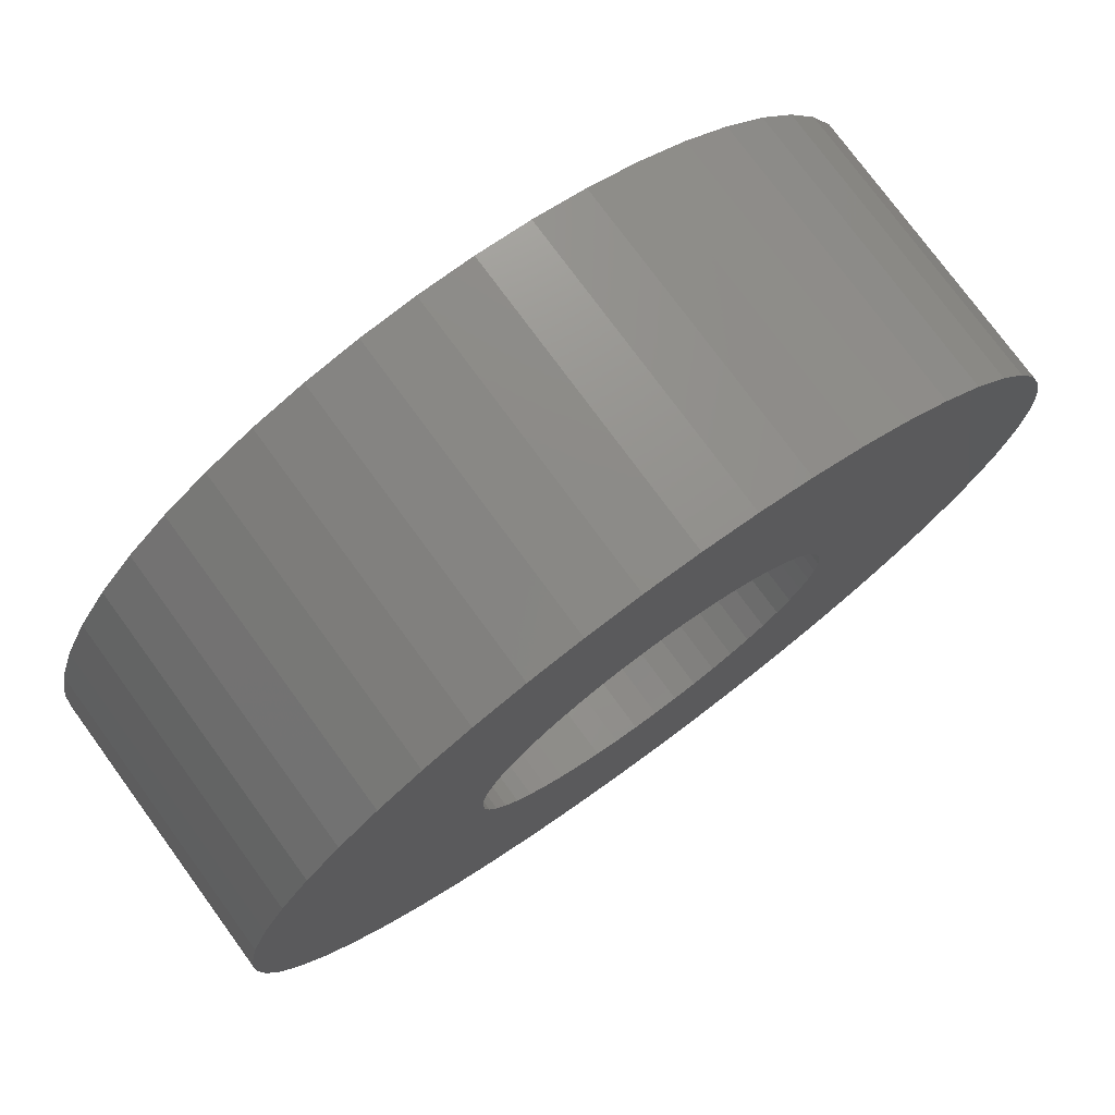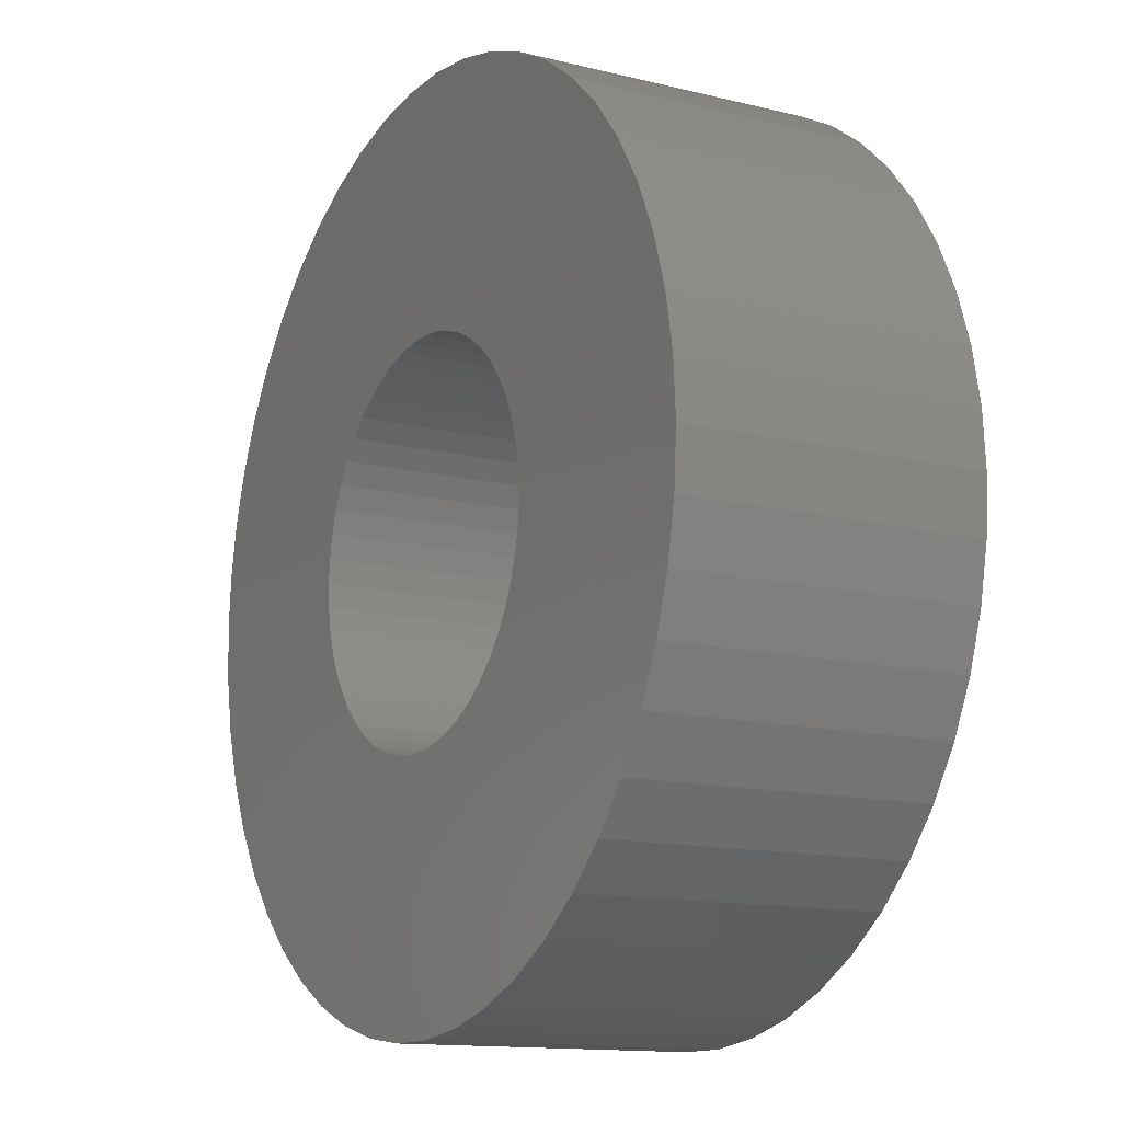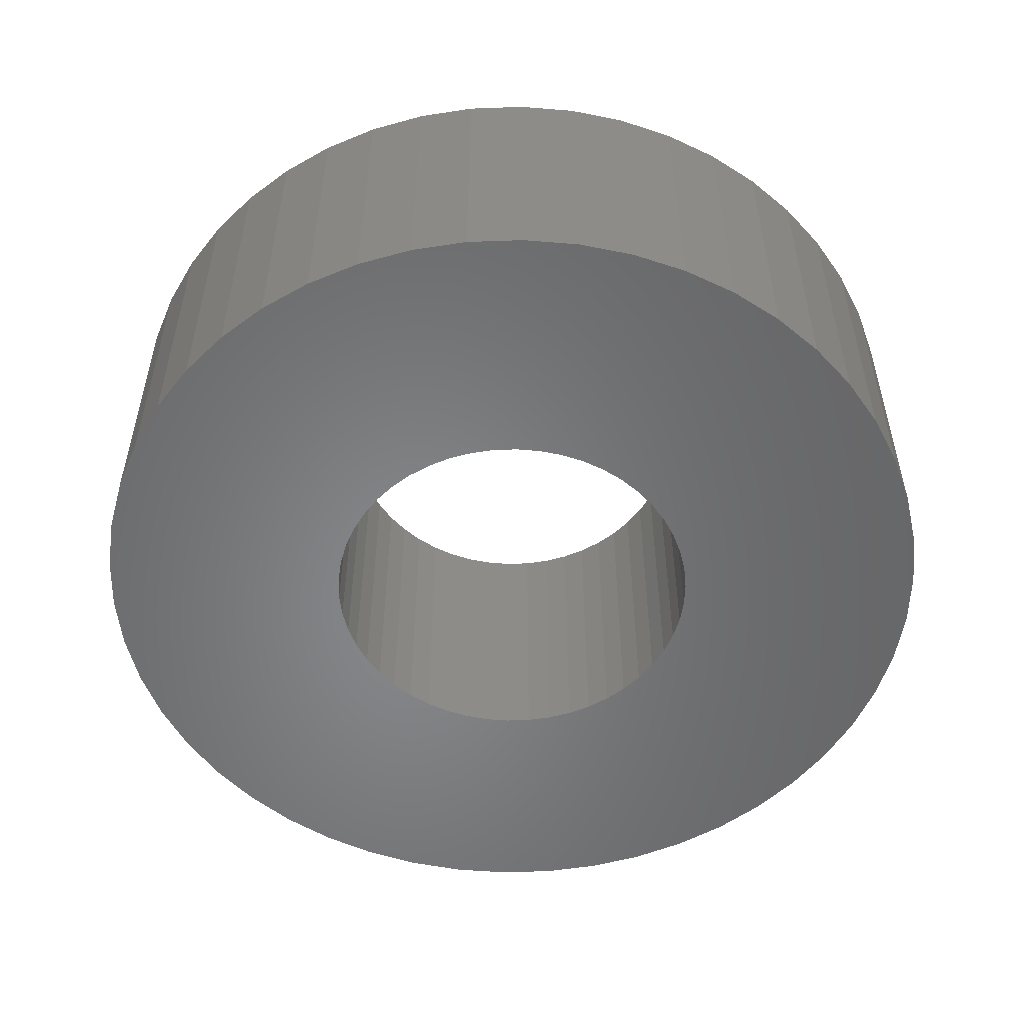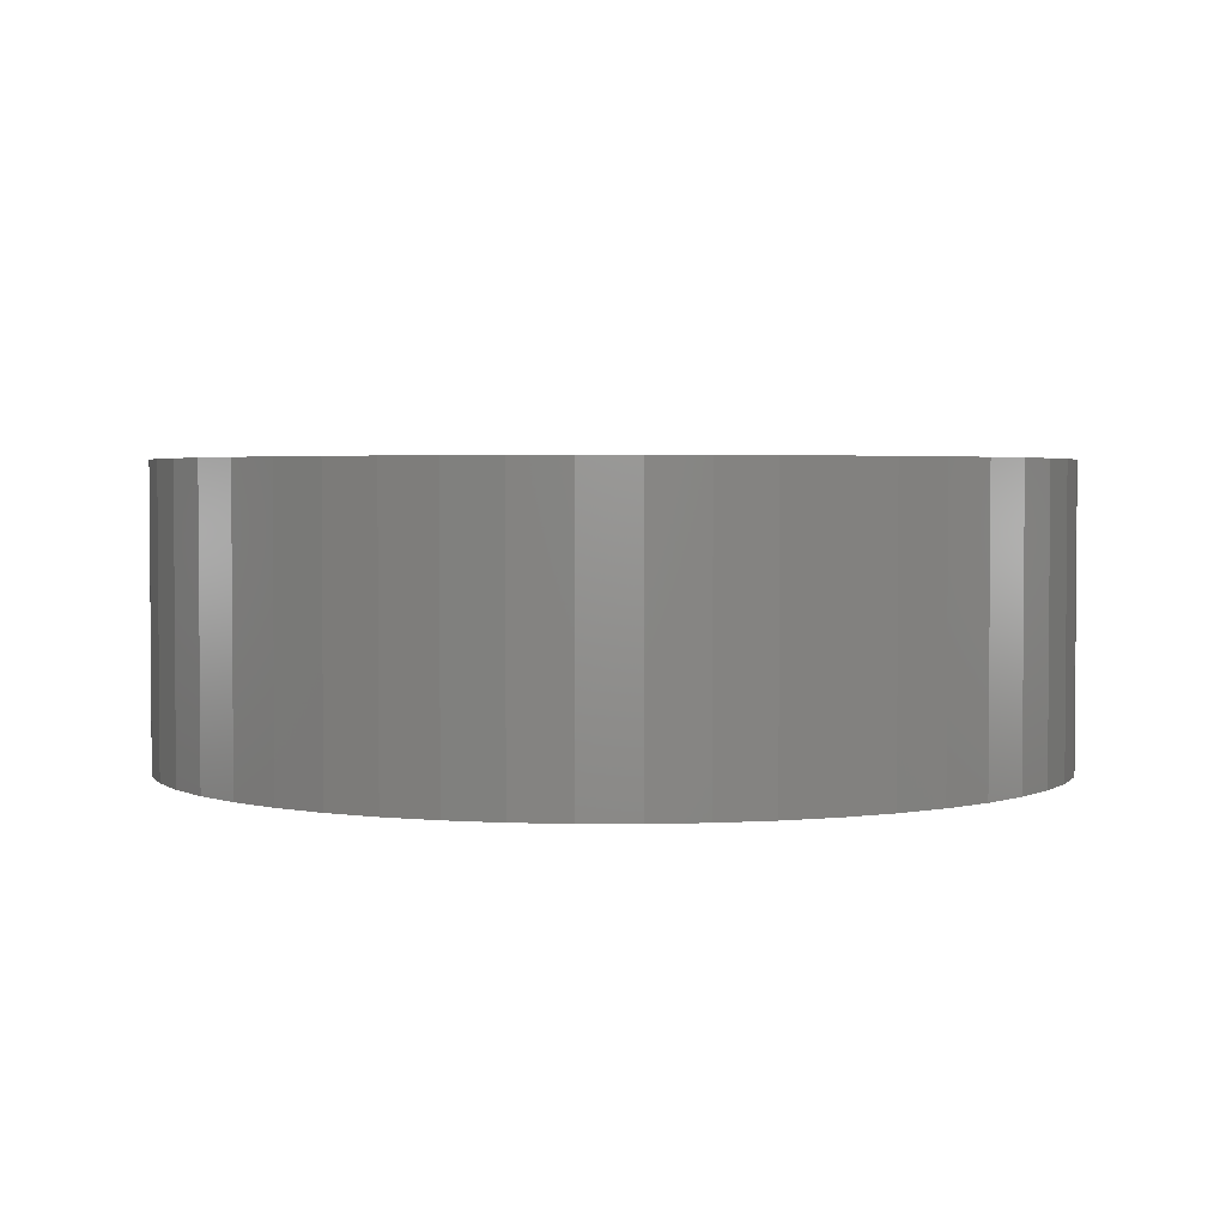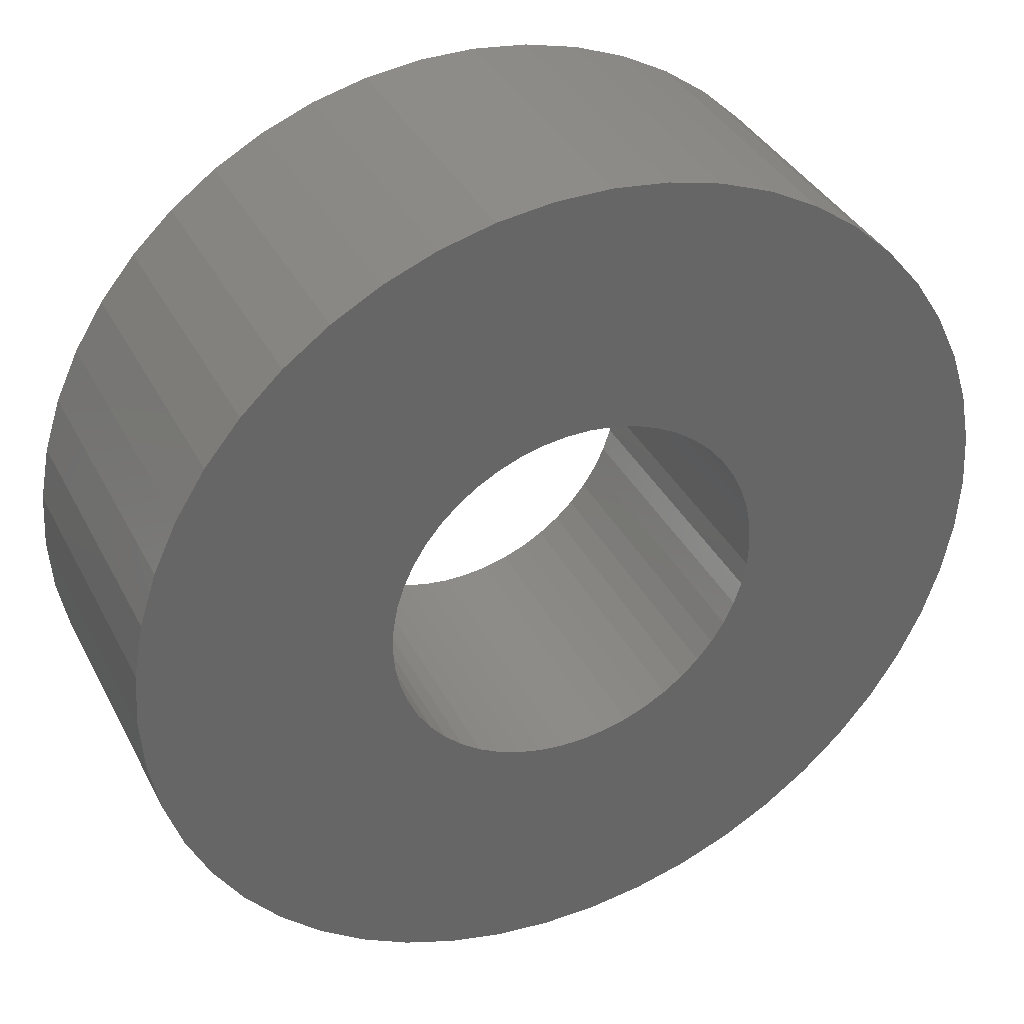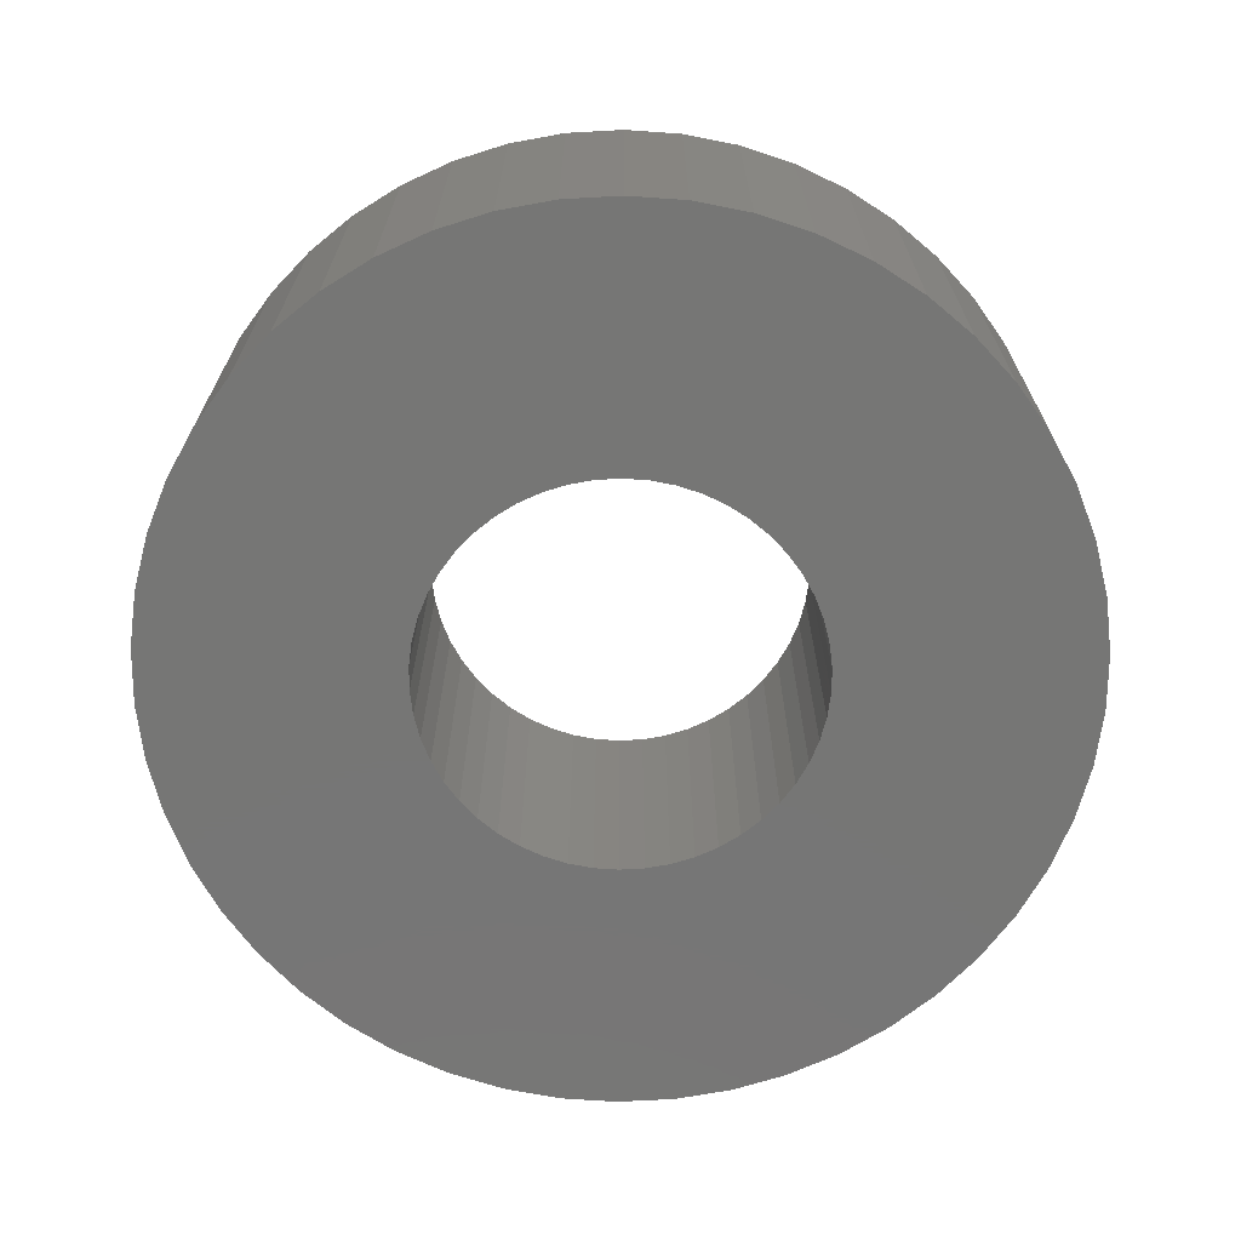
<metadata>
{"format":"stl","ext":"stl","renderer":"f3d","projection":"perspective","resolution":1024,"background":"white","views":[{"elev":76.4,"azim":-36.2,"up":"+Y"},{"elev":-13.3,"azim":-119.2,"up":"+Y"},{"elev":-53.4,"azim":146.2,"up":"+Z"},{"elev":2.8,"azim":-14.0,"up":"+Z"},{"elev":37.0,"azim":-24.8,"up":"+Y"},{"elev":-68.6,"azim":176.0,"up":"+Z"}]}
</metadata>
<code>
# stl→obj: 200 verts, 400 faces
v 7.5 0 2.5
v 7.441 0.94 -2.5
v 7.441 0.94 2.5
v 7.5 0 -2.5
v -7.5 0 -2.5
v -7.441 0.94 2.5
v -7.441 0.94 -2.5
v -7.5 0 2.5
v 0.4709 7.485 -2.5
v -0.4709 7.485 2.5
v 0.4709 7.485 2.5
v -0.4709 7.485 -2.5
v -0.4709 -7.485 -2.5
v 0.4709 -7.485 2.5
v -0.4709 -7.485 2.5
v 0.4709 -7.485 -2.5
v 5.467 5.134 -2.5
v 4.781 5.779 2.5
v 5.467 5.134 2.5
v 4.781 5.779 -2.5
v -4.781 5.779 -2.5
v -5.467 5.134 2.5
v -4.781 5.779 2.5
v -5.467 5.134 -2.5
v -2.318 7.133 -2.5
v -3.193 6.786 2.5
v -2.318 7.133 2.5
v -3.193 6.786 -2.5
v 6.068 -4.408 2.5
v 6.572 -3.613 -2.5
v 6.572 -3.613 2.5
v 6.068 -4.408 -2.5
v 6.973 2.761 2.5
v 6.572 3.613 -2.5
v 6.572 3.613 2.5
v 6.973 2.761 -2.5
v 3.193 6.786 -2.5
v 2.318 7.133 2.5
v 3.193 6.786 2.5
v 2.318 7.133 -2.5
v 1.405 7.367 2.5
v 1.405 7.367 -2.5
v 4.019 6.332 -2.5
v 4.019 6.332 2.5
v -6.973 2.761 -2.5
v -6.572 3.613 2.5
v -6.572 3.613 -2.5
v -6.973 2.761 2.5
v 3.25 0 2.5
v 3.224 0.4073 2.5
v 7.264 1.865 2.5
v 7.441 -0.94 2.5
v 3.148 0.8082 2.5
v 3.224 -0.4073 2.5
v 3.022 1.196 2.5
v 7.264 -1.865 2.5
v 2.848 1.566 2.5
v 6.068 4.408 2.5
v 3.148 -0.8082 2.5
v 2.629 1.91 2.5
v 6.973 -2.761 2.5
v 2.369 2.225 2.5
v 3.022 -1.196 2.5
v 2.072 2.504 2.5
v 2.848 -1.566 2.5
v 1.741 2.744 2.5
v 1.384 2.941 2.5
v 1.004 3.091 2.5
v 0.609 3.192 2.5
v 0.2041 3.244 2.5
v -0.2041 3.244 2.5
v -0.609 3.192 2.5
v -1.405 7.367 2.5
v -1.004 3.091 2.5
v -1.384 2.941 2.5
v -1.741 2.744 2.5
v -4.019 6.332 2.5
v -2.072 2.504 2.5
v -2.369 2.225 2.5
v -2.629 1.91 2.5
v -6.068 4.408 2.5
v -2.848 1.566 2.5
v 2.629 -1.91 2.5
v 5.467 -5.134 2.5
v 2.369 -2.225 2.5
v 4.781 -5.779 2.5
v 2.072 -2.504 2.5
v 4.019 -6.332 2.5
v 1.741 -2.744 2.5
v 3.193 -6.786 2.5
v 1.384 -2.941 2.5
v 2.318 -7.133 2.5
v 1.004 -3.091 2.5
v 1.405 -7.367 2.5
v 0.609 -3.192 2.5
v 0.2041 -3.244 2.5
v -0.2041 -3.244 2.5
v -0.609 -3.192 2.5
v -1.405 -7.367 2.5
v -1.004 -3.091 2.5
v -2.318 -7.133 2.5
v -1.384 -2.941 2.5
v -3.193 -6.786 2.5
v -1.741 -2.744 2.5
v -4.019 -6.332 2.5
v -2.072 -2.504 2.5
v -4.781 -5.779 2.5
v -2.369 -2.225 2.5
v -5.467 -5.134 2.5
v -2.629 -1.91 2.5
v -6.068 -4.408 2.5
v -2.848 -1.566 2.5
v -6.572 -3.613 2.5
v -3.022 -1.196 2.5
v -6.973 -2.761 2.5
v -3.148 -0.8082 2.5
v -7.264 -1.865 2.5
v -3.224 -0.4073 2.5
v -7.441 -0.94 2.5
v -3.25 0 2.5
v -3.022 1.196 2.5
v -3.148 0.8082 2.5
v -7.264 1.865 2.5
v -3.224 0.4073 2.5
v -1.405 7.367 -2.5
v 1.405 -7.367 -2.5
v 2.318 -7.133 -2.5
v 3.193 -6.786 -2.5
v 7.264 1.865 -2.5
v 6.068 4.408 -2.5
v -6.068 4.408 -2.5
v -7.264 1.865 -2.5
v -4.019 6.332 -2.5
v 7.441 -0.94 -2.5
v 4.019 -6.332 -2.5
v 5.467 -5.134 -2.5
v 7.264 -1.865 -2.5
v -6.973 -2.761 -2.5
v -7.264 -1.865 -2.5
v 4.781 -5.779 -2.5
v 6.973 -2.761 -2.5
v -5.467 -5.134 -2.5
v -4.781 -5.779 -2.5
v -6.068 -4.408 -2.5
v -6.572 -3.613 -2.5
v 3.25 0 -2.5
v 3.224 -0.4073 -2.5
v 3.148 -0.8082 -2.5
v 3.224 0.4073 -2.5
v 3.022 -1.196 -2.5
v 2.848 -1.566 -2.5
v 3.148 0.8082 -2.5
v 2.629 -1.91 -2.5
v 2.369 -2.225 -2.5
v 3.022 1.196 -2.5
v 2.072 -2.504 -2.5
v 2.848 1.566 -2.5
v 1.741 -2.744 -2.5
v 1.384 -2.941 -2.5
v 1.004 -3.091 -2.5
v 0.609 -3.192 -2.5
v 0.2041 -3.244 -2.5
v -0.2041 -3.244 -2.5
v -0.609 -3.192 -2.5
v -1.405 -7.367 -2.5
v -1.004 -3.091 -2.5
v -2.318 -7.133 -2.5
v -1.384 -2.941 -2.5
v -3.193 -6.786 -2.5
v -1.741 -2.744 -2.5
v -4.019 -6.332 -2.5
v -2.072 -2.504 -2.5
v -2.369 -2.225 -2.5
v -2.629 -1.91 -2.5
v -2.848 -1.566 -2.5
v 2.629 1.91 -2.5
v 2.369 2.225 -2.5
v 2.072 2.504 -2.5
v 1.741 2.744 -2.5
v 1.384 2.941 -2.5
v 1.004 3.091 -2.5
v 0.609 3.192 -2.5
v 0.2041 3.244 -2.5
v -0.2041 3.244 -2.5
v -0.609 3.192 -2.5
v -1.004 3.091 -2.5
v -1.384 2.941 -2.5
v -1.741 2.744 -2.5
v -2.072 2.504 -2.5
v -2.369 2.225 -2.5
v -2.629 1.91 -2.5
v -2.848 1.566 -2.5
v -3.022 1.196 -2.5
v -3.148 0.8082 -2.5
v -3.224 0.4073 -2.5
v -3.25 0 -2.5
v -3.022 -1.196 -2.5
v -3.148 -0.8082 -2.5
v -3.224 -0.4073 -2.5
v -7.441 -0.94 -2.5
f 1 2 3
f 2 1 4
f 5 6 7
f 6 5 8
f 9 10 11
f 10 9 12
f 13 14 15
f 14 13 16
f 17 18 19
f 18 17 20
f 21 22 23
f 22 21 24
f 25 26 27
f 26 25 28
f 29 30 31
f 30 29 32
f 33 34 35
f 34 33 36
f 37 38 39
f 38 37 40
f 40 41 38
f 41 40 42
f 43 39 44
f 39 43 37
f 45 46 47
f 46 45 48
f 49 1 3
f 50 3 51
f 1 49 52
f 53 51 33
f 54 52 49
f 55 33 35
f 52 54 56
f 57 35 58
f 59 56 54
f 60 58 19
f 56 59 61
f 62 19 18
f 63 61 59
f 64 18 44
f 61 63 31
f 65 31 63
f 3 50 49
f 66 44 39
f 51 53 50
f 33 55 53
f 35 57 55
f 58 60 57
f 19 62 60
f 67 39 38
f 18 64 62
f 44 66 64
f 68 38 41
f 39 67 66
f 38 68 67
f 41 69 68
f 11 69 41
f 11 70 69
f 11 71 70
f 10 71 11
f 10 72 71
f 73 72 10
f 72 73 74
f 27 74 73
f 74 27 75
f 26 75 27
f 75 26 76
f 77 76 26
f 76 77 78
f 23 78 77
f 78 23 79
f 22 79 23
f 79 22 80
f 81 80 22
f 80 81 82
f 46 82 81
f 31 65 29
f 83 29 65
f 29 83 84
f 85 84 83
f 84 85 86
f 87 86 85
f 86 87 88
f 89 88 87
f 88 89 90
f 91 90 89
f 90 91 92
f 93 92 91
f 92 93 94
f 95 94 93
f 95 14 94
f 96 14 95
f 97 14 96
f 97 15 14
f 98 15 97
f 99 98 100
f 101 100 102
f 98 99 15
f 103 102 104
f 105 104 106
f 100 101 99
f 107 106 108
f 109 108 110
f 111 110 112
f 113 112 114
f 115 114 116
f 102 103 101
f 117 116 118
f 119 118 120
f 82 46 121
f 104 105 103
f 48 121 46
f 106 107 105
f 121 48 122
f 108 109 107
f 123 122 48
f 110 111 109
f 122 123 124
f 112 113 111
f 6 124 123
f 114 115 113
f 124 6 120
f 116 117 115
f 8 120 6
f 118 119 117
f 120 8 119
f 12 73 10
f 73 12 125
f 16 94 14
f 94 16 126
f 127 90 92
f 90 127 128
f 51 36 33
f 36 51 129
f 3 129 51
f 129 3 2
f 58 17 19
f 17 58 130
f 35 130 58
f 130 35 34
f 42 11 41
f 11 42 9
f 20 44 18
f 44 20 43
f 47 81 131
f 81 47 46
f 131 22 24
f 22 131 81
f 132 48 45
f 48 132 123
f 7 123 132
f 123 7 6
f 28 77 26
f 77 28 133
f 133 23 77
f 23 133 21
f 125 27 73
f 27 125 25
f 52 4 1
f 4 52 134
f 128 88 90
f 88 128 135
f 84 32 29
f 32 84 136
f 56 134 52
f 134 56 137
f 138 117 139
f 117 138 115
f 140 84 86
f 84 140 136
f 31 141 61
f 141 31 30
f 142 107 109
f 107 142 143
f 144 113 145
f 113 144 111
f 146 4 134
f 147 134 137
f 4 146 2
f 148 137 141
f 149 2 146
f 150 141 30
f 2 149 129
f 151 30 32
f 152 129 149
f 153 32 136
f 129 152 36
f 154 136 140
f 155 36 152
f 156 140 135
f 36 155 34
f 157 34 155
f 134 147 146
f 158 135 128
f 137 148 147
f 141 150 148
f 30 151 150
f 32 153 151
f 136 154 153
f 159 128 127
f 140 156 154
f 135 158 156
f 160 127 126
f 128 159 158
f 127 160 159
f 126 161 160
f 16 161 126
f 16 162 161
f 16 163 162
f 13 163 16
f 13 164 163
f 165 164 13
f 164 165 166
f 167 166 165
f 166 167 168
f 169 168 167
f 168 169 170
f 171 170 169
f 170 171 172
f 143 172 171
f 172 143 173
f 142 173 143
f 173 142 174
f 144 174 142
f 174 144 175
f 145 175 144
f 34 157 130
f 176 130 157
f 130 176 17
f 177 17 176
f 17 177 20
f 178 20 177
f 20 178 43
f 179 43 178
f 43 179 37
f 180 37 179
f 37 180 40
f 181 40 180
f 40 181 42
f 182 42 181
f 182 9 42
f 183 9 182
f 184 9 183
f 184 12 9
f 185 12 184
f 125 185 186
f 25 186 187
f 185 125 12
f 28 187 188
f 133 188 189
f 186 25 125
f 21 189 190
f 24 190 191
f 131 191 192
f 47 192 193
f 45 193 194
f 187 28 25
f 132 194 195
f 7 195 196
f 175 145 197
f 188 133 28
f 138 197 145
f 189 21 133
f 197 138 198
f 190 24 21
f 139 198 138
f 191 131 24
f 198 139 199
f 192 47 131
f 200 199 139
f 193 45 47
f 199 200 196
f 194 132 45
f 5 196 200
f 195 7 132
f 196 5 7
f 126 92 94
f 92 126 127
f 135 86 88
f 86 135 140
f 61 137 56
f 137 61 141
f 169 101 103
f 101 169 167
f 167 99 101
f 99 167 165
f 142 111 144
f 111 142 109
f 145 115 138
f 115 145 113
f 139 119 200
f 119 139 117
f 200 8 5
f 8 200 119
f 165 15 99
f 15 165 13
f 171 103 105
f 103 171 169
f 143 105 107
f 105 143 171
f 155 57 157
f 57 155 55
f 122 193 121
f 193 122 194
f 157 60 176
f 60 157 57
f 182 68 69
f 68 182 181
f 181 67 68
f 67 181 180
f 187 74 75
f 74 187 186
f 121 192 82
f 192 121 193
f 148 54 147
f 54 148 59
f 179 64 66
f 64 179 178
f 80 190 79
f 190 80 191
f 188 75 76
f 75 188 187
f 185 71 72
f 71 185 184
f 146 50 149
f 50 146 49
f 150 59 148
f 59 150 63
f 156 89 87
f 89 156 158
f 149 53 152
f 53 149 50
f 152 55 155
f 55 152 53
f 178 62 64
f 62 178 177
f 184 70 71
f 70 184 183
f 180 66 67
f 66 180 179
f 120 195 124
f 195 120 196
f 82 191 80
f 191 82 192
f 186 72 74
f 72 186 185
f 189 76 78
f 76 189 188
f 190 78 79
f 78 190 189
f 147 49 146
f 49 147 54
f 153 65 151
f 65 153 83
f 112 197 114
f 197 112 175
f 161 96 95
f 96 161 162
f 154 87 85
f 87 154 156
f 176 62 177
f 62 176 60
f 183 69 70
f 69 183 182
f 124 194 122
f 194 124 195
f 151 63 150
f 63 151 65
f 164 100 98
f 100 164 166
f 163 98 97
f 98 163 164
f 118 196 120
f 196 118 199
f 114 198 116
f 198 114 197
f 160 95 93
f 95 160 161
f 158 91 89
f 91 158 159
f 159 93 91
f 93 159 160
f 154 83 153
f 83 154 85
f 170 106 104
f 106 170 172
f 162 97 96
f 97 162 163
f 108 174 110
f 174 108 173
f 172 108 106
f 108 172 173
f 116 199 118
f 199 116 198
f 168 104 102
f 104 168 170
f 110 175 112
f 175 110 174
f 166 102 100
f 102 166 168

</code>
